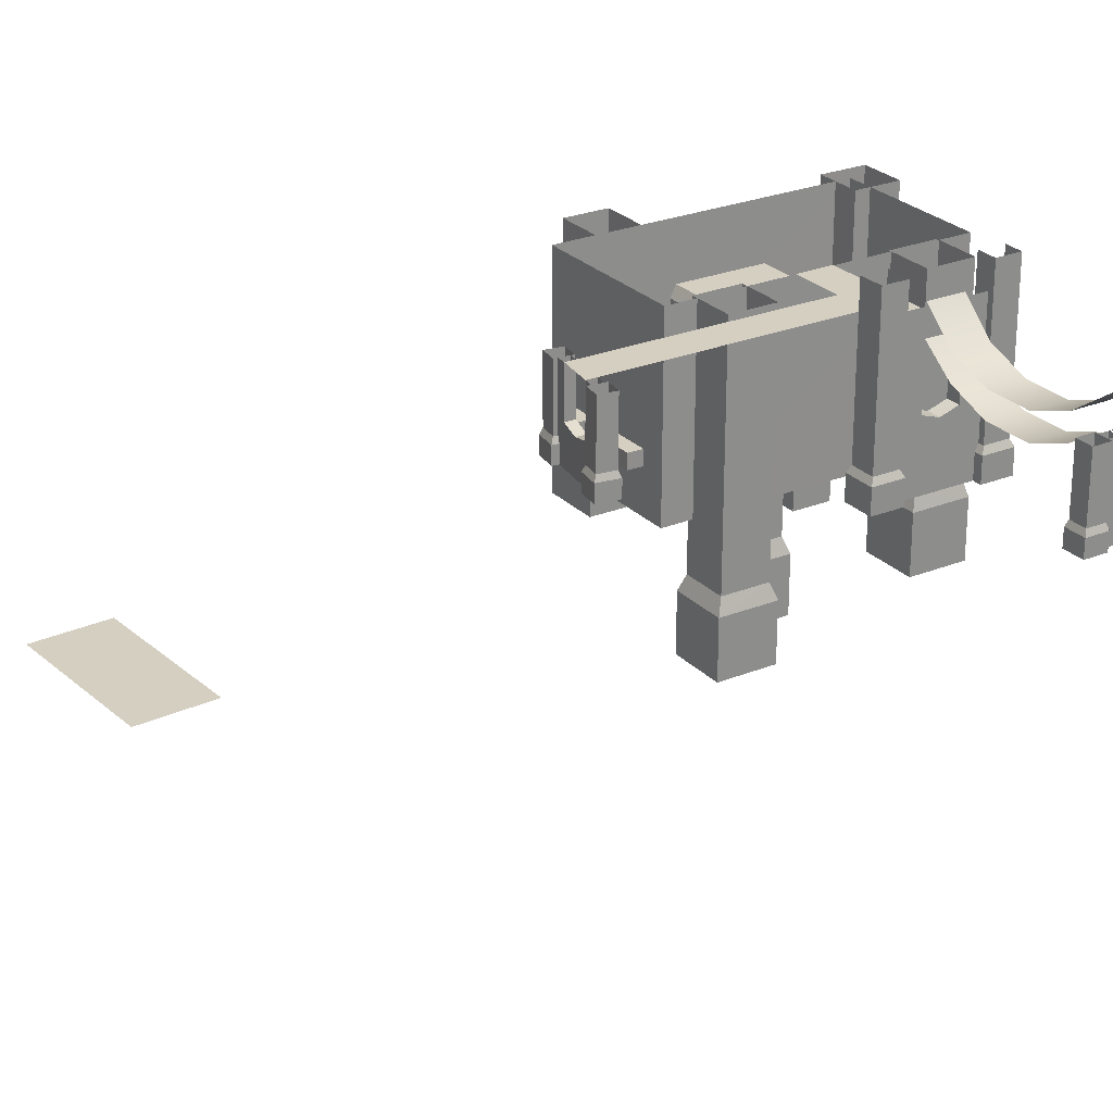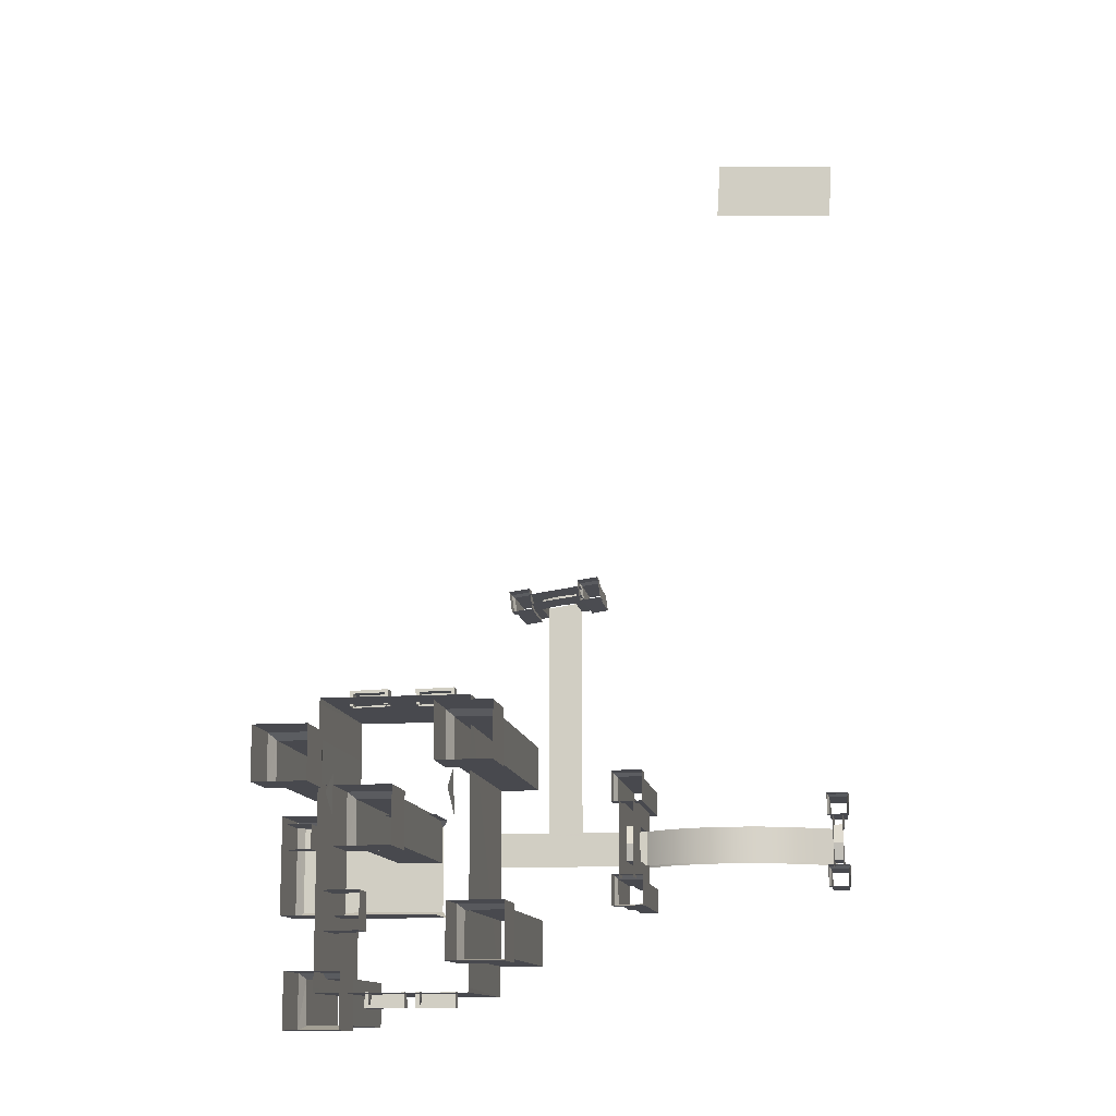
<metadata>
{"format":"obj","ext":"obj","renderer":"f3d","projection":"perspective","resolution":1024,"background":"white","views":[{"elev":25.9,"azim":-122.8,"up":"+Z"},{"elev":-12.7,"azim":-171.5,"up":"+Y"}]}
</metadata>
<code>
o polygon736
v -523.6 -2343 -1369
v -519.5 -2412 -1369
v -487.1 -2341 -1369
v -483 -2410 -1369
v -453.1 -2339 -1369
v -446.5 -2408 -1369
v -413.6 -2337 -1369
v -409.5 -2405 -1369
v -376.6 -2334 -1369
v -372.5 -2403 -1369
v -307.4 -3216 -1369
v -307.4 -3259 -1369
v -355 -3216 -1386
v -355 -3259 -1386
v -409.9 -3216 -1386
v -409.9 -3259 -1386
v -457.9 -3216 -1369
v -457.9 -3259 -1369
v -506.6 -3216 -1335
v -506.6 -3259 -1335
v -147.5 -3217 -1369
v -147.6 -2940 -1369
v -150.2 -3217 -1369
v -150.2 -2939 -1369
v -187.4 -3217 -1369
v -187 -2934 -1369
v -189.9 -3217 -1369
v -189.9 -2934 -1369
v -85.56 -3217 -1369
v -85.76 -3219 -1369
v -150.3 -3220 -1369
v -85.5 -3256 -1369
v -187.5 -3220 -1369
v -254.1 -3256 -1369
v -254.1 -3220 -1369
v -189.9 -3217 -1369
v -254.1 -3217 -1369
v -504.7 -3261 -1426
v -504.7 -3240 -1431
v -504.7 -3271 -1467
v -504.7 -3238 -1431
v -504.7 -3205 -1467
v -504.7 -3214 -1426
v -504.7 -3205 -1369
v -504.7 -3214 -1369
v -189.8 -2922 -1369
v -189.9 -2934 -1369
v -187.2 -2922 -1369
v -150.4 -2928 -1369
v -516.6 -3205 -1369
v -516.6 -3214 -1426
v -516.6 -3205 -1467
v -516.6 -3237 -1431
v -516.6 -3271 -1467
v -516.6 -3240 -1431
v -516.6 -3261 -1426
v -254.1 -3259 -1369
v -254.1 -3256 -1369
v -271.1 -3259 -1369
v -254.1 -3220 -1369
v -271.1 -3217 -1369
v -254.1 -3217 -1369
v -254.1 -3213 -1369
v -254.1 -3190 -1369
v -254.1 -3213 -1443
v -254.1 -3190 -1518
v -254.1 -3237 -1451
v -254.1 -3240 -1451
v -135.9 -2929 -1467
v -171.9 -2924 -1431
v -200.8 -2920 -1467
v -192.6 -2921 -1426
v -200.8 -2920 -1369
v -192.6 -2921 -1369
v -171.5 -2936 -1431
v -168.9 -2937 -1431
v -137.6 -2941 -1467
v -145.6 -2940 -1426
v -137.6 -2941 -1369
v -145.4 -2940 -1369
v -271.1 -3263 -1443
v -271.1 -3284 -1518
v -271.1 -3240 -1450
v -271.1 -3190 -1518
v -271.1 -3235 -1450
v -271.1 -3212 -1443
v 68.32 -3352 -1602
v 68.33 -3352 -1636
v 23 -3352 -1636
v 68.32 -3352 -1671
v 23 -3352 -1671
v 96.66 -3073 -1369
v 96.75 -3080 -1585
v 96.66 -3419 -1369
v 96.61 -3412 -1585
v 96.66 -3419 -1585
v 68.32 -3307 -1671
v 68.33 -3307 -1636
v -271.1 -3259 -1369
v -271.1 -3216 -1369
v -307.4 -3259 -1397
v -307.4 -3216 -1397
v -355 -3216 -1415
v 135.1 -3222 -1533
v 135.1 -3222 -1555
v 135.1 -3252 -1555
v 135.1 -3222 -1578
v 135.1 -3252 -1578
v 105.2 -3222 -1578
v 105.2 -3222 -1555
v -248.7 -3313 -1369
v -248.7 -3313 -1483
v -256.3 -3313 -1369
v -278.1 -3313 -1483
v -278.1 -3313 -1307
v -135.9 -2929 -1369
v -144.7 -2928 -1426
v -168.6 -2925 -1431
v -271.1 -3284 -1339
v -271.1 -3263 -1366
v -271.1 -3211 -1365
v -13.31 -3060 -1535
v -13.78 -3075 -1535
v -8.945 -3056 -1535
v -9.76 -3075 -1535
v -52.27 -3059 -1535
v -56.54 -3055 -1535
v -56.54 -3055 -1517
v -57 -3074 -1535
v -57 -3074 -1517
v -13.31 -3060 -1517
v -8.945 -3056 -1517
v -9.76 -3075 -1517
v -13.78 -3075 -1517
v -18.87 -3417 -1535
v -18.43 -3432 -1535
v -14.05 -3417 -1535
v -14.06 -3435 -1535
v -57.4 -3432 -1535
v -57.28 -3417 -1535
v -61.68 -3435 -1535
v -61.3 -3417 -1535
v -14.06 -3435 -1517
v -14.05 -3417 -1517
v -57.4 -3432 -1517
v -61.68 -3435 -1517
v -61.3 -3417 -1517
v -57.28 -3417 -1517
v 42.38 -3417 -1535
v 42.82 -3432 -1535
v 47.2 -3417 -1535
v 47.19 -3435 -1535
v 3.851 -3432 -1535
v 3.968 -3417 -1535
v -0.4276 -3435 -1535
v -0.05492 -3417 -1535
v 47.19 -3435 -1517
v 47.2 -3417 -1517
v 3.851 -3432 -1517
v -0.4276 -3435 -1517
v -0.05493 -3417 -1517
v 3.968 -3417 -1517
v 149.9 -3318 -1437
v 156.6 -3326 -1450
v -25.98 -3317 -1437
v -33.06 -3326 -1450
v 149.8 -3214 -1437
v 156.6 -3207 -1450
v 156.6 -3207 -1522
v -33.06 -3207 -1522
v -33.06 -3207 -1450
v -25.96 -3213 -1437
v 105.2 -3252 -1578
v 105.2 -3252 -1555
v 156.6 -3326 -1522
v -33.06 -3326 -1522
v 152.3 -3173 -1369
v 152.4 -3121 -1369
v 152.3 -3173 -1569
v 152.4 -3121 -1569
v 96.53 -3121 -1369
v 96.53 -3121 -1569
v 96.41 -3172 -1369
v 96.41 -3172 -1569
v 92.13 -3113 -1587
v 92.13 -3180 -1587
v 159.1 -3180 -1587
v 159.1 -3113 -1587
v 92.13 -3180 -1655
v 92.13 -3113 -1655
v 159.1 -3113 -1655
v 159.1 -3180 -1655
v -78.89 -3162 -1369
v -78.85 -3108 -1369
v -78.89 -3162 -1644
v -78.85 -3108 -1644
v -133.4 -3108 -1369
v -133.4 -3108 -1644
v -133.6 -3162 -1369
v -133.6 -3162 -1644
v -139.5 -3102 -1662
v -139.5 -3169 -1662
v -72.51 -3169 -1662
v -72.51 -3102 -1662
v -139.5 -3169 -1729
v -139.5 -3102 -1729
v -72.51 -3102 -1729
v -72.51 -3169 -1729
v 29.31 -3258 -1436
v 29.46 -3204 -1436
v 29.31 -3258 -1666
v 29.46 -3204 -1666
v -24.22 -3204 -1436
v -24.22 -3204 -1666
v -24.37 -3258 -1436
v -24.37 -3258 -1666
v -30.67 -3197 -1684
v -30.67 -3264 -1684
v 36.28 -3264 -1684
v 36.28 -3197 -1684
v -30.67 -3264 -1750
v -30.67 -3197 -1750
v 36.28 -3197 -1750
v 36.28 -3264 -1750
v -83.15 -3381 -1369
v -83.27 -3325 -1369
v -83.15 -3381 -1592
v -83.27 -3325 -1592
v -139 -3325 -1369
v -139 -3325 -1592
v -138.9 -3381 -1369
v -138.9 -3381 -1592
v -144.4 -3320 -1610
v -144.4 -3387 -1610
v -77.46 -3387 -1610
v -77.46 -3320 -1610
v -144.4 -3387 -1677
v -144.4 -3320 -1677
v -77.46 -3320 -1677
v -77.46 -3387 -1677
v -86.5 -3073 -1369
v -86.5 -3073 -1585
v 96.66 -3073 -1369
v 96.66 -3073 -1585
v 120.9 -3401 -1369
v 94.19 -3401 -1369
v 120.9 -3401 -1524
v 65.32 -3401 -1524
v 120.4 -3455 -1369
v 120.4 -3455 -1524
v 59.2 -3394 -1541
v 59.2 -3461 -1541
v 65.16 -3455 -1524
v 126.1 -3461 -1541
v 126.1 -3394 -1541
v 65.16 -3455 -1369
v 59.2 -3461 -1609
v 59.2 -3394 -1609
v 126.1 -3394 -1609
v 126.1 -3461 -1609
v -86.5 -3073 -1585
v -69.62 -3072 -1585
v -86.5 -3073 -1369
v 84.78 -3072 -1585
v 96.66 -3073 -1585
v 83.55 -3419 -1585
v -86.5 -3419 -1369
v -75.32 -3419 -1585
v -86.5 -3419 -1585
v -86.67 -3413 -1585
v -86.53 -3079 -1585
v 73.83 -3192 -1637
v 73.17 -3220 -1599
v 73.84 -3191 -1630
v 73.3 -3214 -1599
v 74.37 -3169 -1599
v 74.5 -3164 -1599
v -70.13 -3188 -1637
v -69.46 -3160 -1599
v -70.13 -3188 -1630
v -69.59 -3166 -1599
v 23 -3307 -1671
v 23 -3307 -1636
v -85.62 -3259 -1369
v -254.1 -3259 -1369
v -270.4 -3259 -1335
v -270.4 -3216 -1335
v 65.32 -3401 -1369
v 65.25 -3418 -1369
v -504.7 -3259 -1369
v -457.9 -3259 -1397
v -504.7 -3216 -1369
v -457.9 -3216 -1397
v -409.9 -3259 -1415
v -409.9 -3216 -1415
v -355 -3259 -1415
v -248.4 -3190 -1483
v -248.4 -3190 -1307
v -248.3 -3161 -1483
v -248.3 -3161 -1307
v -278 -3161 -1307
v -278 -3161 -1483
v -278 -3190 -1483
v -278 -3190 -1307
v -244.9 -3194 -1490
v -281.6 -3194 -1490
v -281.6 -3194 -1518
v -244.9 -3194 -1518
v -278.1 -3284 -1307
v -278.1 -3284 -1483
v 30.07 -3074 -1535
v 29.99 -3059 -1535
v 25.25 -3074 -1535
v 25.71 -3055 -1535
v -248.7 -3284 -1369
v -253.9 -3284 -1369
v -248.7 -3284 -1483
v -281.6 -3157 -1490
v -244.9 -3157 -1490
v -281.6 -3157 -1518
v -244.9 -3157 -1518
v -254.1 -3284 -1307
v -281.8 -3280 -1490
v -281.8 -3317 -1490
v -245 -3317 -1490
v -245 -3280 -1490
v -245 -3317 -1518
v -281.8 -3317 -1518
v -281.8 -3280 -1518
v -245 -3280 -1518
v 68.94 -3060 -1535
v 68.47 -3075 -1535
v 73.31 -3057 -1535
v 72.49 -3075 -1535
v -254.1 -3284 -1518
v -254.1 -3263 -1444
v -254.1 -3263 -1369
v -254.1 -3284 -1369
v -254.1 -3217 -1440
v -271.1 -3259 -1440
v -254.1 -3259 -1440
v -254.1 -3238 -1447
v -271.1 -3217 -1440
v -271.1 -3238 -1447
v -138.2 -2945 -1369
v -138.2 -2945 -1441
v -135.2 -2925 -1369
v -135.2 -2925 -1441
v -141.1 -2947 -1448
v -137.4 -2922 -1448
v -137.4 -2922 -1467
v -141.1 -2947 -1467
v -203.1 -2936 -1369
v -200.1 -2915 -1369
v -203.1 -2936 -1441
v -200.1 -2915 -1441
v -200.8 -2939 -1448
v -197.2 -2913 -1448
v -197.2 -2913 -1467
v -200.8 -2939 -1467
v -220.5 -2912 -1369
v -223.4 -2933 -1369
v -220.5 -2912 -1441
v -223.4 -2933 -1441
v -114.8 -2928 -1369
v -114.8 -2928 -1441
v -117.7 -2948 -1369
v -117.7 -2948 -1441
v -112 -2925 -1448
v -115.6 -2951 -1448
v -112 -2925 -1467
v -115.6 -2951 -1467
v -222.7 -2910 -1448
v -226.3 -2935 -1448
v -226.3 -2935 -1467
v -222.7 -2910 -1467
v -144.3 -2928 -1369
v -138.8 -2929 -1369
v 25.71 -3055 -1517
v 25.25 -3074 -1517
v 68.94 -3060 -1517
v 73.31 -3057 -1517
v -147.6 -2940 -1424
v -147.6 -2940 -1369
v -189.8 -2922 -1424
v -189.8 -2922 -1369
v -189.9 -2934 -1369
v -189.9 -2934 -1424
v -192.6 -2933 -1369
v -192.6 -2933 -1426
v -202.5 -2932 -1369
v -202.5 -2932 -1467
v 72.49 -3075 -1517
v -170.2 -2937 -1429
v -170.2 -2925 -1429
v -147.6 -2928 -1424
v -521.4 -3205 -1369
v -500.7 -3205 -1369
v -521.4 -3205 -1441
v -500.7 -3205 -1441
v -498.3 -3208 -1448
v -524 -3208 -1448
v -524 -3208 -1467
v -498.3 -3208 -1467
v -501 -3271 -1369
v -521.5 -3271 -1369
v -501 -3271 -1441
v -521.5 -3271 -1441
v -524.1 -3268 -1448
v -498.4 -3268 -1448
v -524.1 -3268 -1467
v -498.4 -3268 -1467
v -500.7 -3185 -1441
v -500.7 -3185 -1369
v -521.5 -3185 -1441
v -521.5 -3185 -1369
v -524 -3182 -1448
v -498.3 -3182 -1448
v -524 -3182 -1467
v -498.3 -3182 -1467
v -501 -3291 -1369
v -501 -3291 -1441
v -521.5 -3291 -1369
v -521.5 -3291 -1441
v -524.1 -3294 -1448
v -498.4 -3294 -1448
v -498.4 -3294 -1467
v -524.1 -3294 -1467
v 68.47 -3075 -1517
v -504.7 -3216 -1424
v -504.7 -3216 -1369
v -516.6 -3259 -1424
v -516.6 -3261 -1369
v -516.6 -3259 -1369
v -504.7 -3259 -1369
v -504.7 -3259 -1424
v -504.7 -3261 -1369
v -516.6 -3216 -1369
v -516.6 -3216 -1424
v -504.7 -3271 -1369
v -504.7 -3239 -1429
v -516.6 -3213 -1369
v -516.6 -3238 -1429
v -52.18 -3074 -1535
v -271.1 -3190 -1339
v 28.52 -3059 -1517
v 30.07 -3074 -1517
v -53.74 -3059 -1517
v -52.18 -3074 -1517
v -16.96 -3432 -1517
v -18.87 -3417 -1517
v 44.29 -3432 -1517
v 42.38 -3417 -1517
v 105.2 -3222 -1533
v -70.66 -3211 -1599
v -70.79 -3216 -1599
v 68.32 -3307 -1602
v -147.5 -2928 -1369
v -255.7 -3313 -1307
v -147.5 -2928 -1369
v -516.6 -3271 -1369
f 3 2 1
f 4 2 3
f 5 4 3
f 6 4 5
f 7 6 5
f 8 6 7
f 9 8 7
f 10 8 9
f 13 12 11
f 14 12 13
f 15 14 13
f 16 14 15
f 17 16 15
f 18 16 17
f 19 18 17
f 20 18 19
f 23 22 21
f 24 22 23
f 25 24 23
f 26 24 25
f 27 26 25
f 28 26 27
f 30 21 29
f 31 21 30
f 32 31 30
f 33 31 32
f 34 33 32
f 35 33 34
f 31 23 21
f 25 23 31
f 33 25 31
f 36 25 33
f 35 36 33
f 37 36 35
f 40 39 38
f 41 39 40
f 42 41 40
f 43 41 42
f 44 43 42
f 45 43 44
f 48 47 46
f 26 47 48
f 49 26 48
f 24 26 49
f 22 24 49
f 52 51 50
f 53 51 52
f 54 53 52
f 55 53 54
f 56 55 54
f 59 58 57
f 60 58 59
f 61 60 59
f 62 60 61
f 65 64 63
f 66 64 65
f 67 66 65
f 68 66 67
f 71 70 69
f 72 70 71
f 73 72 71
f 74 72 73
f 77 76 75
f 78 76 77
f 79 78 77
f 80 78 79
f 83 82 81
f 84 82 83
f 85 84 83
f 86 84 85
f 89 88 87
f 90 88 89
f 91 90 89
f 94 93 92
f 95 93 94
f 96 95 94
f 98 90 97
f 88 90 98
f 87 88 98
f 101 100 99
f 102 100 101
f 103 102 101
f 106 105 104
f 107 105 106
f 108 107 106
f 110 107 109
f 105 107 110
f 104 105 110
f 113 112 111
f 114 112 113
f 115 114 113
f 69 117 116
f 118 117 69
f 70 118 69
f 119 81 82
f 120 81 119
f 121 120 119
f 124 123 122
f 125 123 124
f 126 124 122
f 127 124 126
f 129 128 127
f 130 128 129
f 131 124 122
f 132 124 131
f 125 132 133
f 124 132 125
f 131 123 134
f 122 123 131
f 124 128 132
f 127 128 124
f 128 133 132
f 130 133 128
f 137 136 135
f 138 136 137
f 141 140 139
f 142 140 141
f 136 141 139
f 138 141 136
f 137 143 138
f 144 143 137
f 145 141 139
f 146 141 145
f 142 146 147
f 141 146 142
f 145 140 148
f 139 140 145
f 141 143 146
f 138 143 141
f 143 147 146
f 144 147 143
f 151 150 149
f 152 150 151
f 155 154 153
f 156 154 155
f 150 155 153
f 152 155 150
f 151 157 152
f 158 157 151
f 159 155 153
f 160 155 159
f 156 160 161
f 155 160 156
f 159 154 162
f 153 154 159
f 155 157 160
f 152 157 155
f 157 161 160
f 158 161 157
f 165 164 163
f 166 164 165
f 163 168 167
f 164 168 163
f 170 168 169
f 171 168 170
f 165 167 172
f 163 167 165
f 173 110 109
f 174 110 173
f 173 106 174
f 108 106 173
f 164 169 168
f 175 169 164
f 176 164 166
f 175 164 176
f 172 168 171
f 167 168 172
f 179 178 177
f 180 178 179
f 178 182 181
f 180 182 178
f 182 183 181
f 184 183 182
f 185 184 182
f 186 184 185
f 186 179 184
f 187 179 186
f 187 180 179
f 188 180 187
f 185 180 188
f 182 180 185
f 184 177 183
f 179 177 184
f 185 189 186
f 190 189 185
f 187 191 188
f 192 191 187
f 191 185 188
f 190 185 191
f 187 189 192
f 186 189 187
f 195 194 193
f 196 194 195
f 196 197 194
f 198 197 196
f 198 199 197
f 200 199 198
f 201 200 198
f 202 200 201
f 202 195 200
f 203 195 202
f 204 195 203
f 196 195 204
f 201 196 204
f 198 196 201
f 200 193 199
f 195 193 200
f 201 205 202
f 206 205 201
f 203 207 204
f 208 207 203
f 207 201 204
f 206 201 207
f 203 205 208
f 202 205 203
f 211 210 209
f 212 210 211
f 212 213 210
f 214 213 212
f 214 215 213
f 216 215 214
f 218 214 217
f 216 214 218
f 218 211 216
f 219 211 218
f 219 212 211
f 220 212 219
f 217 212 220
f 214 212 217
f 216 209 215
f 211 209 216
f 217 221 218
f 222 221 217
f 219 223 220
f 224 223 219
f 223 217 220
f 222 217 223
f 219 221 224
f 218 221 219
f 227 226 225
f 228 226 227
f 228 229 226
f 230 229 228
f 230 231 229
f 232 231 230
f 234 230 233
f 232 230 234
f 234 227 232
f 235 227 234
f 233 228 236
f 230 228 233
f 232 225 231
f 227 225 232
f 233 237 234
f 238 237 233
f 235 239 236
f 240 239 235
f 239 233 236
f 238 233 239
f 235 237 240
f 234 237 235
f 243 242 241
f 244 242 243
f 247 246 245
f 248 246 247
f 250 245 249
f 247 245 250
f 252 248 251
f 253 248 252
f 254 253 252
f 250 253 254
f 255 248 247
f 251 248 255
f 253 249 256
f 250 249 253
f 251 257 252
f 258 257 251
f 254 259 255
f 260 259 254
f 259 251 255
f 258 251 259
f 254 257 260
f 252 257 254
f 263 262 261
f 92 262 263
f 92 264 262
f 265 264 92
f 94 266 96
f 267 266 94
f 267 268 266
f 269 268 267
f 267 271 270
f 263 271 267
f 274 273 272
f 275 273 274
f 274 277 276
f 272 277 274
f 280 279 278
f 281 279 280
f 282 98 97
f 283 98 282
f 282 89 283
f 91 89 282
f 284 34 32
f 285 34 284
f 286 11 12
f 287 11 286
f 248 289 288
f 253 289 248
f 292 291 290
f 293 291 292
f 293 294 291
f 295 294 293
f 296 103 101
f 294 103 296
f 299 298 297
f 300 298 299
f 299 301 300
f 302 301 299
f 304 302 303
f 301 302 304
f 304 297 298
f 303 297 304
f 303 305 297
f 306 305 303
f 308 306 307
f 305 306 308
f 310 115 309
f 114 115 310
f 313 312 311
f 314 312 313
f 317 316 315
f 310 316 317
f 318 303 302
f 306 303 318
f 319 297 305
f 299 297 319
f 319 302 299
f 318 302 319
f 318 307 306
f 320 307 318
f 305 321 319
f 308 321 305
f 321 318 319
f 320 318 321
f 316 309 322
f 310 309 316
f 315 112 317
f 111 112 315
f 324 310 323
f 114 310 324
f 324 112 114
f 325 112 324
f 325 317 112
f 326 317 325
f 325 328 327
f 324 328 325
f 323 328 324
f 329 328 323
f 325 330 326
f 327 330 325
f 333 332 331
f 334 332 333
f 312 333 331
f 314 333 312
f 68 335 66
f 336 335 68
f 338 336 337
f 335 336 338
f 63 339 65
f 62 339 63
f 59 81 120
f 340 81 59
f 336 57 337
f 341 57 336
f 341 68 342
f 336 68 341
f 67 339 342
f 65 339 67
f 61 86 343
f 121 86 61
f 343 85 344
f 86 85 343
f 83 340 344
f 81 340 83
f 61 120 121
f 59 120 61
f 341 59 57
f 340 59 341
f 343 62 61
f 339 62 343
f 347 346 345
f 348 346 347
f 348 349 346
f 350 349 348
f 352 350 351
f 349 350 352
f 355 354 353
f 356 354 355
f 358 355 357
f 356 355 358
f 357 359 358
f 360 359 357
f 363 362 361
f 364 362 363
f 367 366 365
f 368 366 367
f 368 345 346
f 367 345 368
f 365 348 347
f 366 348 365
f 369 348 366
f 350 348 369
f 370 346 349
f 368 346 370
f 370 366 368
f 369 366 370
f 369 351 350
f 371 351 369
f 349 372 370
f 352 372 349
f 372 369 370
f 371 369 372
f 362 355 353
f 364 355 362
f 354 363 361
f 356 363 354
f 373 356 358
f 363 356 373
f 373 364 363
f 374 364 373
f 374 355 364
f 357 355 374
f 374 376 375
f 373 376 374
f 358 376 373
f 359 376 358
f 374 360 357
f 375 360 374
f 378 117 377
f 116 117 378
f 313 379 314
f 380 379 313
f 381 333 331
f 382 333 381
f 80 383 78
f 384 383 80
f 74 385 72
f 386 385 74
f 389 388 387
f 390 388 389
f 388 386 387
f 385 386 388
f 391 390 389
f 392 390 391
f 392 75 390
f 77 75 392
f 334 382 393
f 333 382 334
f 388 75 394
f 390 75 388
f 76 383 394
f 78 383 76
f 396 118 395
f 117 118 396
f 70 385 395
f 72 385 70
f 395 383 396
f 394 383 395
f 385 394 395
f 388 394 385
f 399 398 397
f 400 398 399
f 399 401 400
f 402 401 399
f 404 402 403
f 401 402 404
f 407 406 405
f 408 406 407
f 407 409 408
f 410 409 407
f 410 411 409
f 412 411 410
f 413 398 400
f 414 398 413
f 415 414 413
f 416 414 415
f 416 399 397
f 415 399 416
f 417 399 415
f 402 399 417
f 418 400 401
f 413 400 418
f 418 415 413
f 417 415 418
f 417 403 402
f 419 403 417
f 401 420 418
f 404 420 401
f 420 417 418
f 419 417 420
f 421 407 405
f 422 407 421
f 406 424 423
f 408 424 406
f 425 408 409
f 424 408 425
f 425 422 424
f 426 422 425
f 426 407 422
f 410 407 426
f 422 423 424
f 421 423 422
f 426 428 427
f 425 428 426
f 409 428 425
f 411 428 409
f 426 412 410
f 427 412 426
f 381 332 429
f 331 332 381
f 45 430 43
f 431 430 45
f 433 432 56
f 434 432 433
f 437 436 435
f 38 436 437
f 436 434 435
f 432 434 436
f 439 431 438
f 430 431 439
f 440 38 437
f 40 38 440
f 333 379 382
f 314 379 333
f 436 39 441
f 38 39 436
f 41 430 441
f 43 430 41
f 439 442 51
f 438 442 439
f 439 53 443
f 51 53 439
f 55 432 443
f 56 432 55
f 443 430 439
f 441 430 443
f 432 441 443
f 436 441 432
f 329 326 330
f 323 326 329
f 310 326 323
f 317 326 310
f 379 393 382
f 380 393 379
f 129 126 444
f 127 126 129
f 86 445 84
f 121 445 86
f 447 312 446
f 311 312 447
f 381 312 331
f 446 312 381
f 449 126 448
f 444 126 449
f 131 126 122
f 448 126 131
f 451 136 450
f 135 136 451
f 145 136 139
f 450 136 145
f 453 150 452
f 149 150 453
f 159 150 153
f 452 150 159
f 174 454 110
f 454 104 110
f 235 228 227
f 236 228 235
f 248 288 246
f 256 289 253
f 254 247 250
f 255 247 254
f 93 265 92
f 270 269 267
f 276 275 274
f 455 281 280
f 280 456 455
f 278 456 280
f 283 457 98
f 457 87 98
f 261 271 263
f 458 22 49
f 295 103 294
f 459 115 113
f 68 67 342
f 85 83 344
f 344 339 343
f 342 339 344
f 340 342 344
f 341 342 340
f 396 384 460
f 383 384 396
f 75 76 394
f 396 377 117
f 460 377 396
f 118 70 395
f 56 54 461
f 442 50 51
f 461 433 56
f 39 41 441
f 53 55 443
f 445 121 119

</code>
